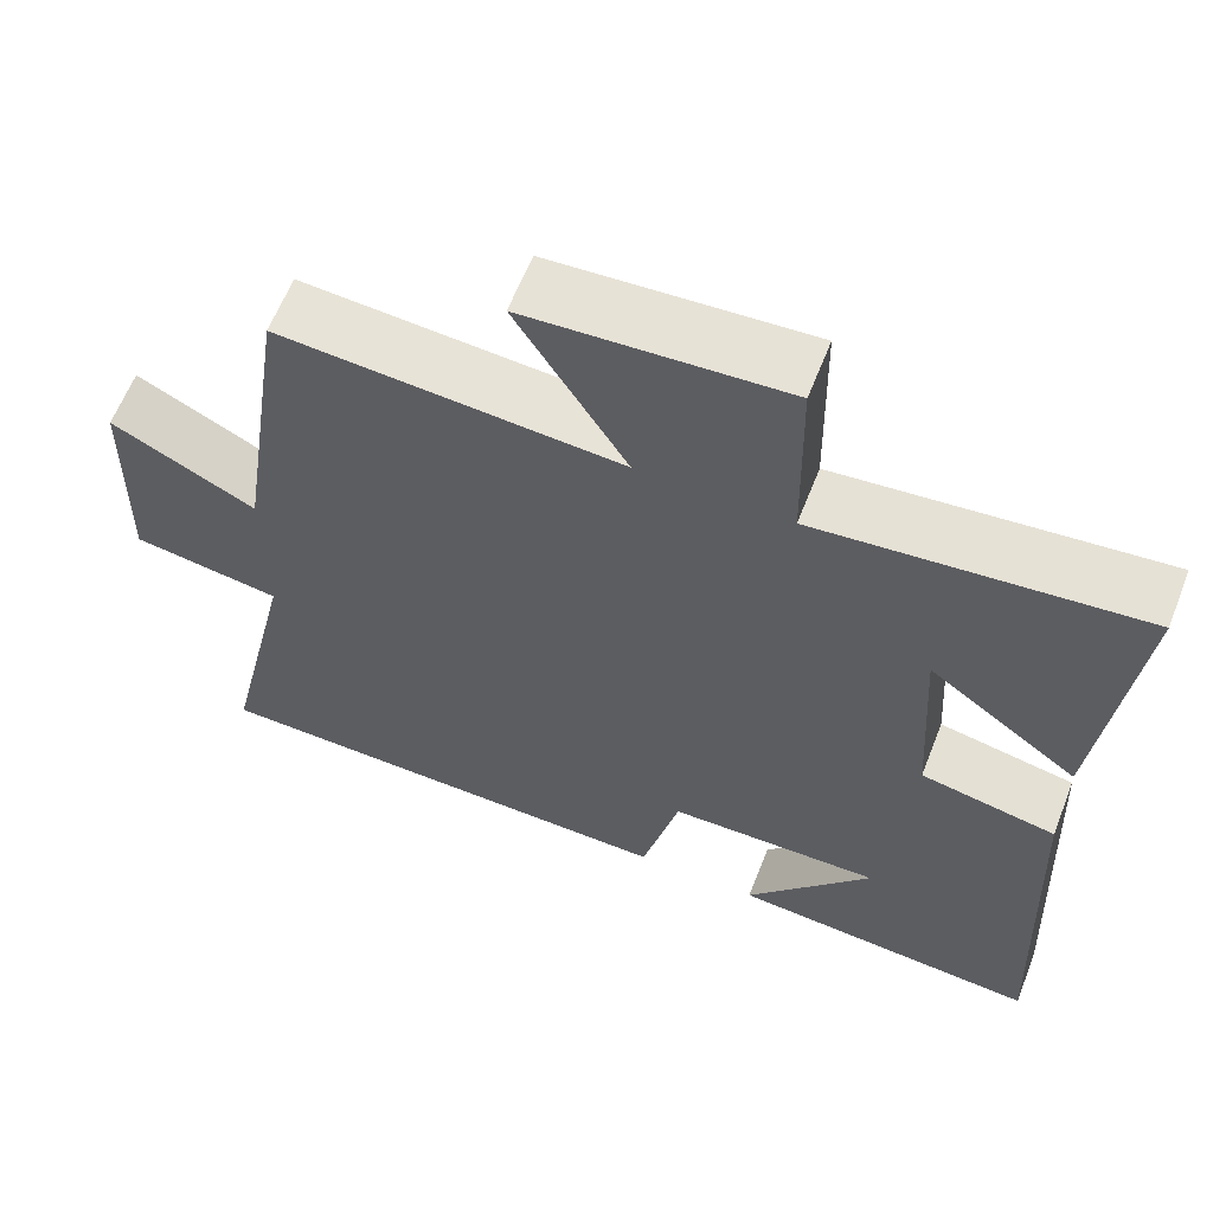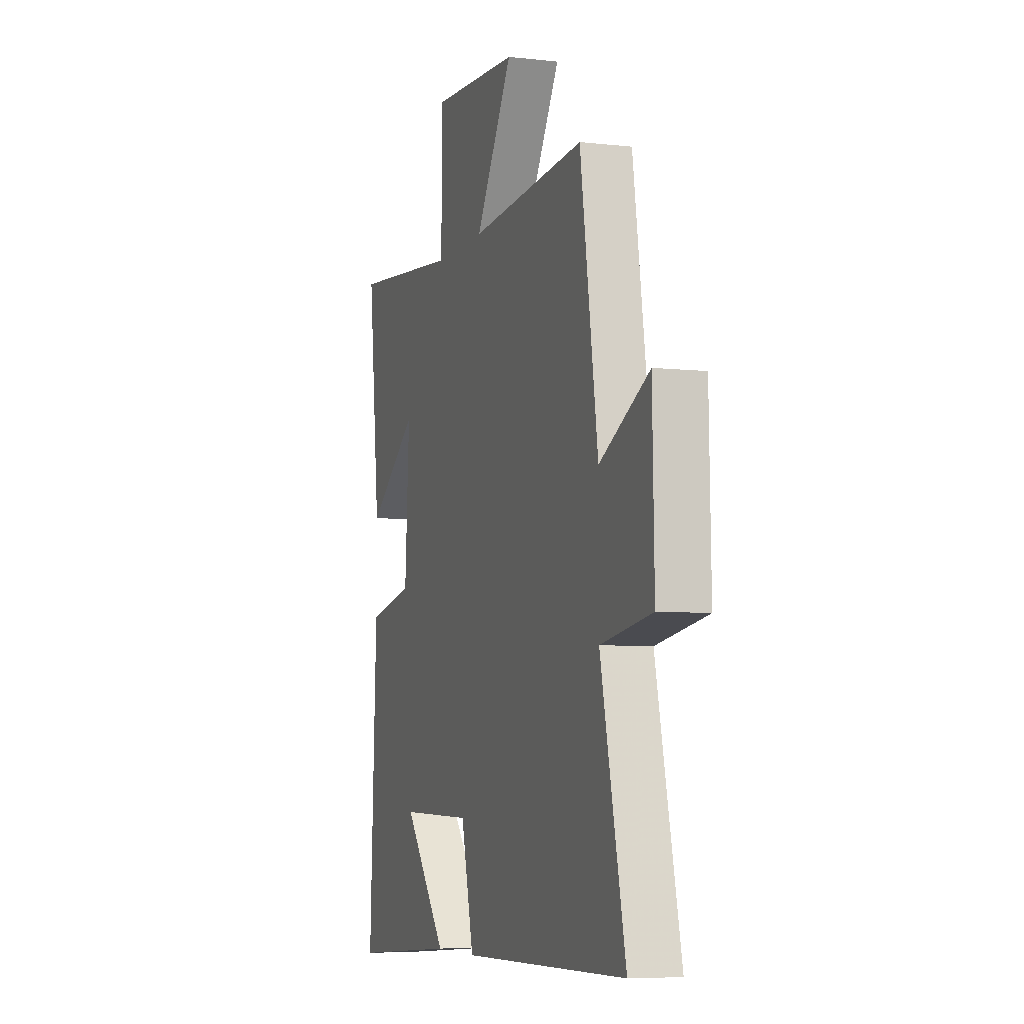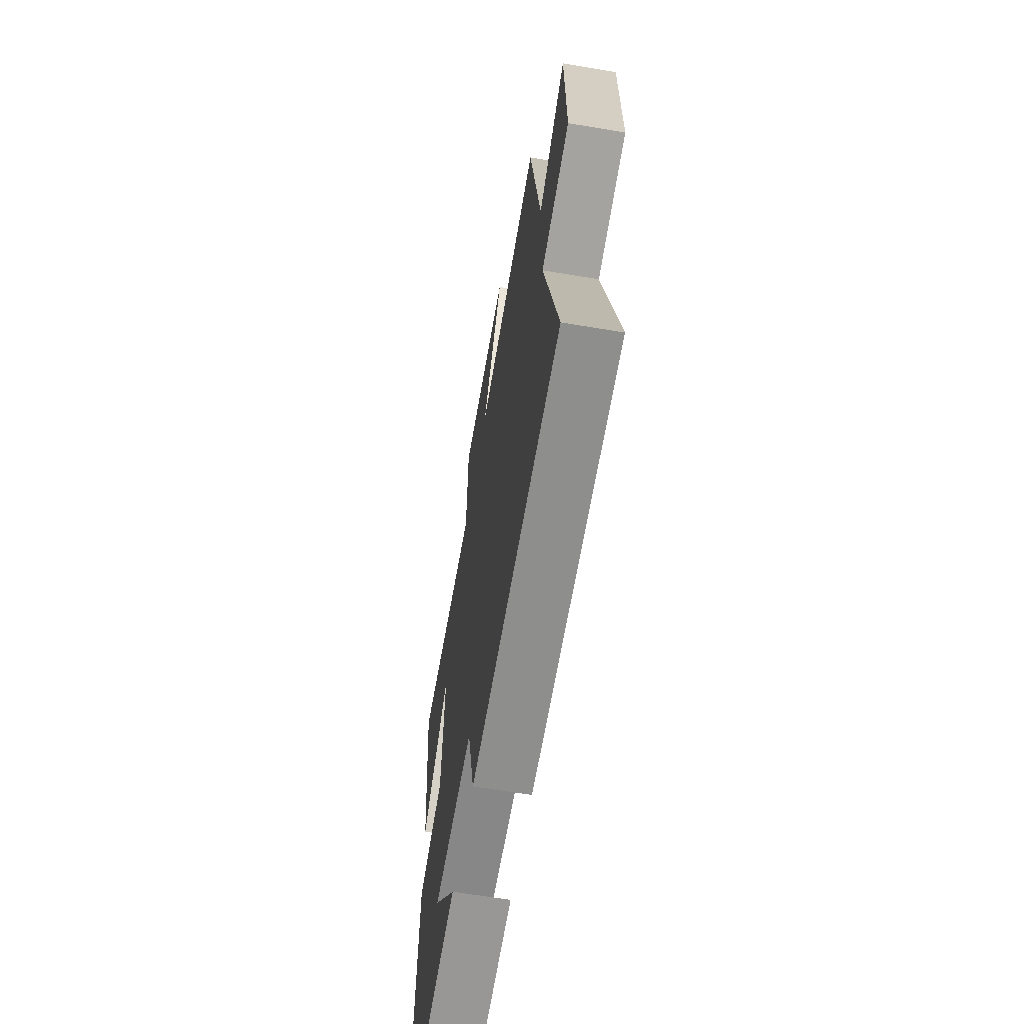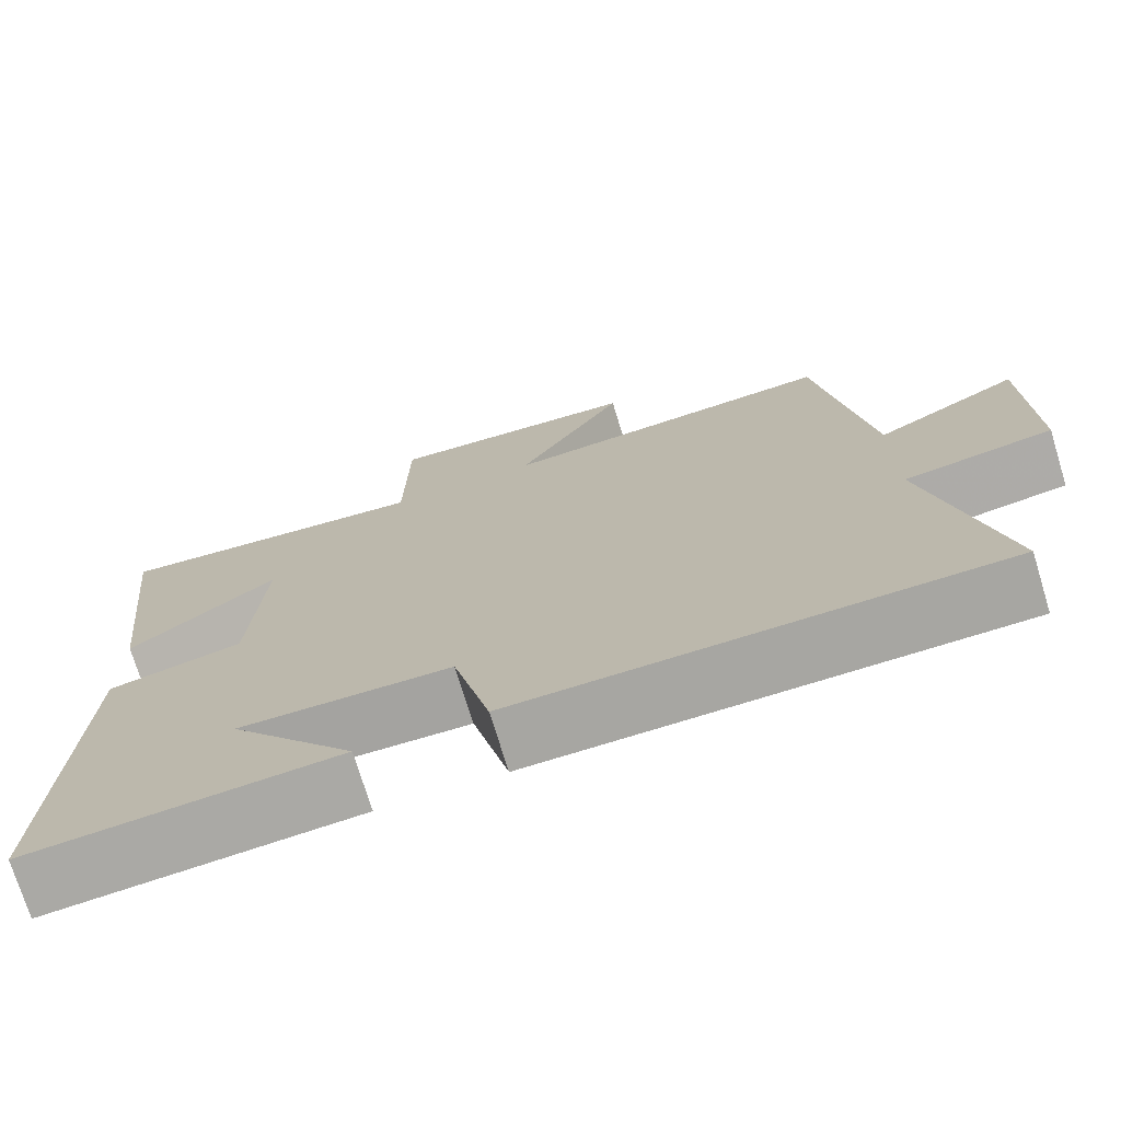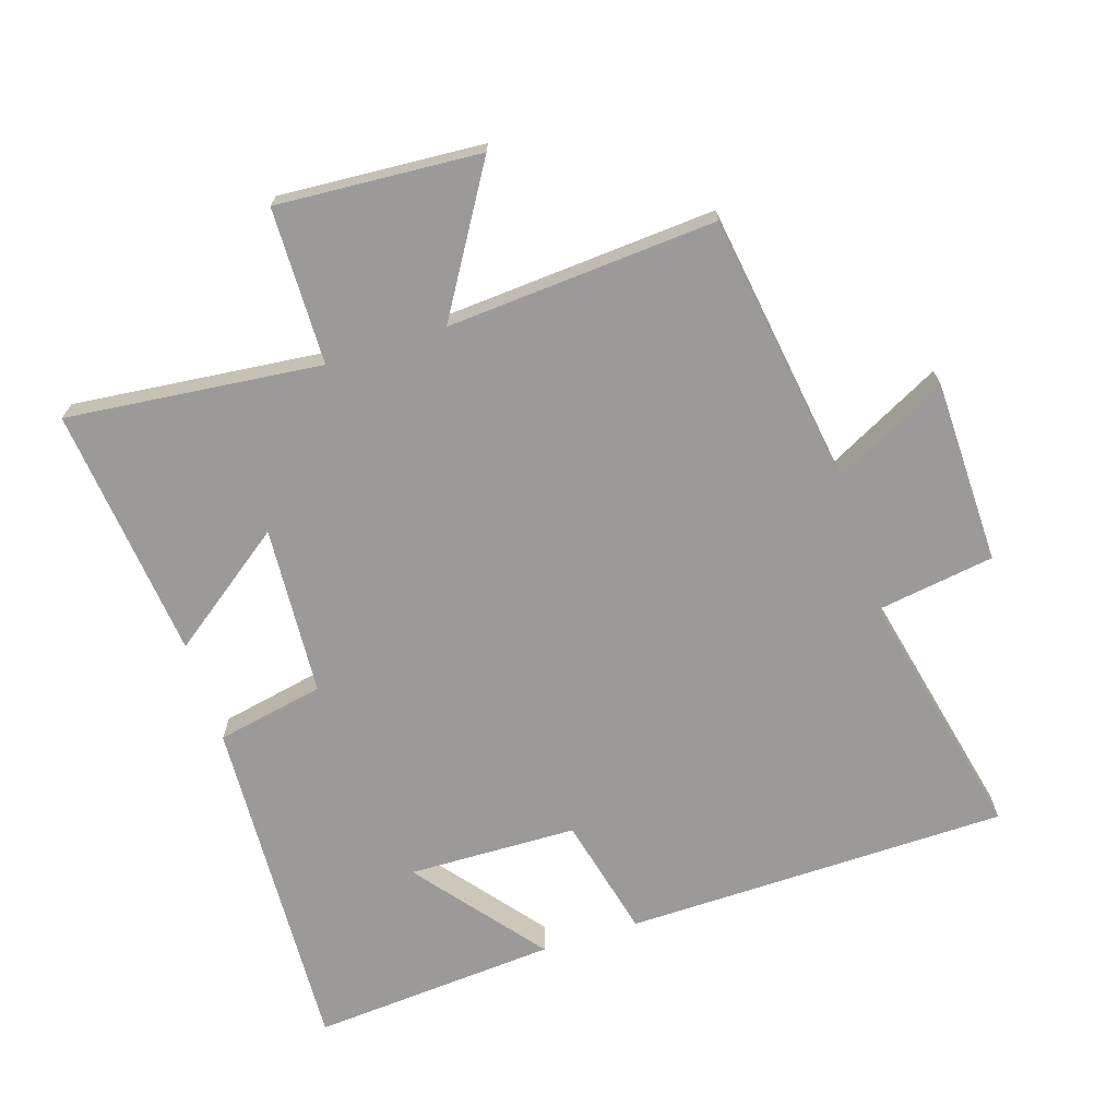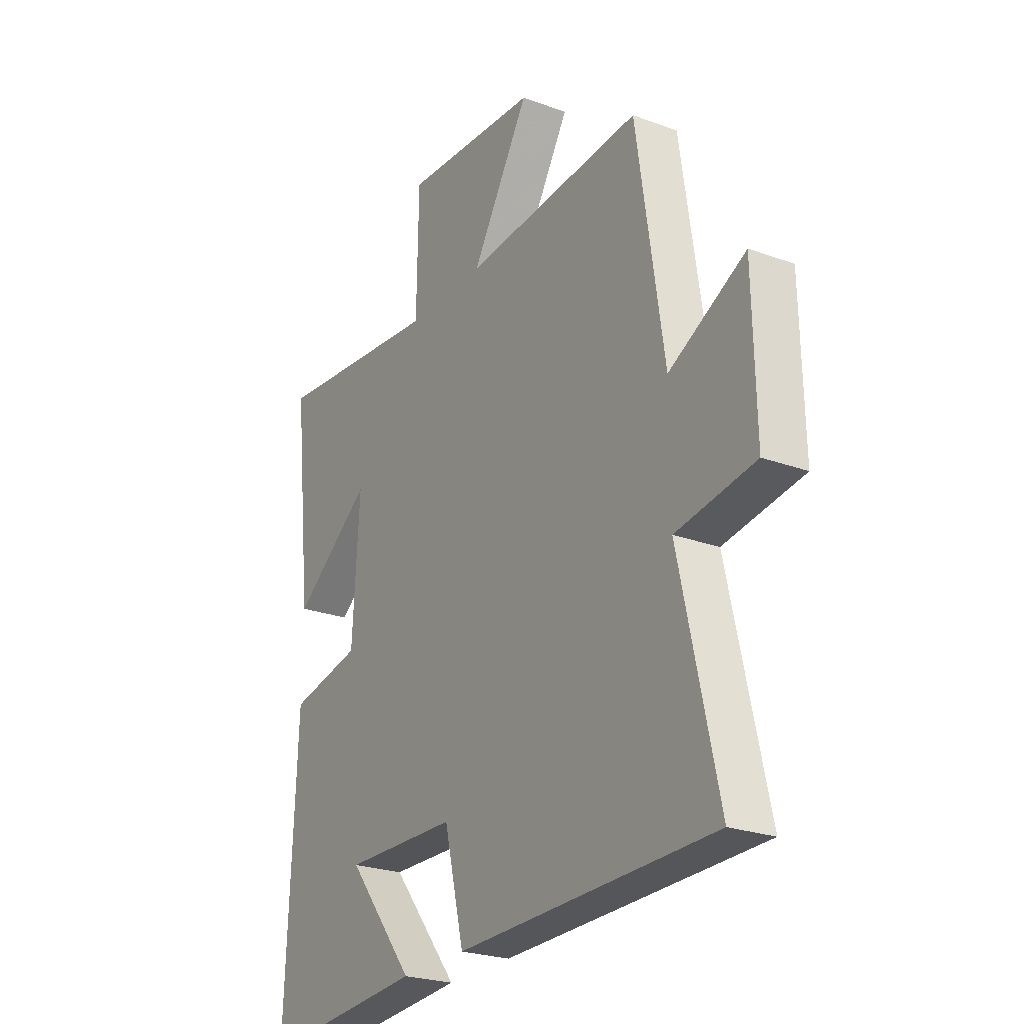
<metadata>
{"format":"obj","ext":"obj","renderer":"f3d","projection":"perspective","resolution":1024,"background":"white","views":[{"elev":62.0,"azim":-158.6,"up":"+Z"},{"elev":-6.4,"azim":71.4,"up":"+Z"},{"elev":-63.9,"azim":80.4,"up":"+Z"},{"elev":-73.6,"azim":17.0,"up":"+Z"},{"elev":-69.4,"azim":17.7,"up":"+Y"},{"elev":-24.6,"azim":59.0,"up":"+Z"}]}
</metadata>
<code>
v 0.438 0.07 0.529
v 0.5 0.07 0.115
v 0.674 0.07 0.205
v 0.68 0.07 -0.075
v 0.5 0.07 -0.103
v 0.587 0.07 -0.49
v 0.002 0.07 -0.5
v -0.043 0.07 -0.314
v -0.301 0.07 -0.308
v -0.148 0.07 -0.5
v -0.524 0.07 -0.529
v -0.5 0.07 -0.004
v -0.336 0.07 0.029
v -0.32 0.07 0.287
v -0.5 0.07 0.154
v -0.542 0.07 0.54
v -0.154 0.07 0.5
v -0.15 0.07 0.738
v 0.16 0.07 0.718
v 0.028 0.07 0.5
v 0.438 0 0.529
v 0.5 0 0.115
v 0.674 0 0.205
v 0.68 0 -0.075
v 0.5 0 -0.103
v 0.587 0 -0.49
v 0.002 0 -0.5
v -0.043 0 -0.314
v -0.301 0 -0.308
v -0.148 0 -0.5
v -0.524 0 -0.529
v -0.5 0 -0.004
v -0.336 0 0.029
v -0.32 0 0.287
v -0.5 0 0.154
v -0.542 0 0.54
v -0.154 0 0.5
v -0.15 0 0.738
v 0.16 0 0.718
v 0.028 0 0.5
f 17 18 19 20
f 14 15 16 17
f 13 14 17 20
f 11 12 13
f 9 10 11
f 13 20 1
f 11 13 1
f 9 11 1
f 5 6 7 8
f 2 3 4 5
f 5 8 9
f 2 5 9
f 1 2 9
f 40 39 38 37
f 37 36 35 34
f 40 37 34 33
f 33 32 31
f 31 30 29
f 21 40 33
f 21 33 31
f 21 31 29
f 28 27 26 25
f 25 24 23 22
f 29 28 25
f 29 25 22
f 29 22 21
f 1 21 22 2
f 2 22 23 3
f 3 23 24 4
f 4 24 25 5
f 5 25 26 6
f 6 26 27 7
f 7 27 28 8
f 8 28 29 9
f 9 29 30 10
f 10 30 31 11
f 11 31 32 12
f 12 32 33 13
f 13 33 34 14
f 14 34 35 15
f 15 35 36 16
f 16 36 37 17
f 17 37 38 18
f 18 38 39 19
f 19 39 40 20
f 20 40 21 1

</code>
